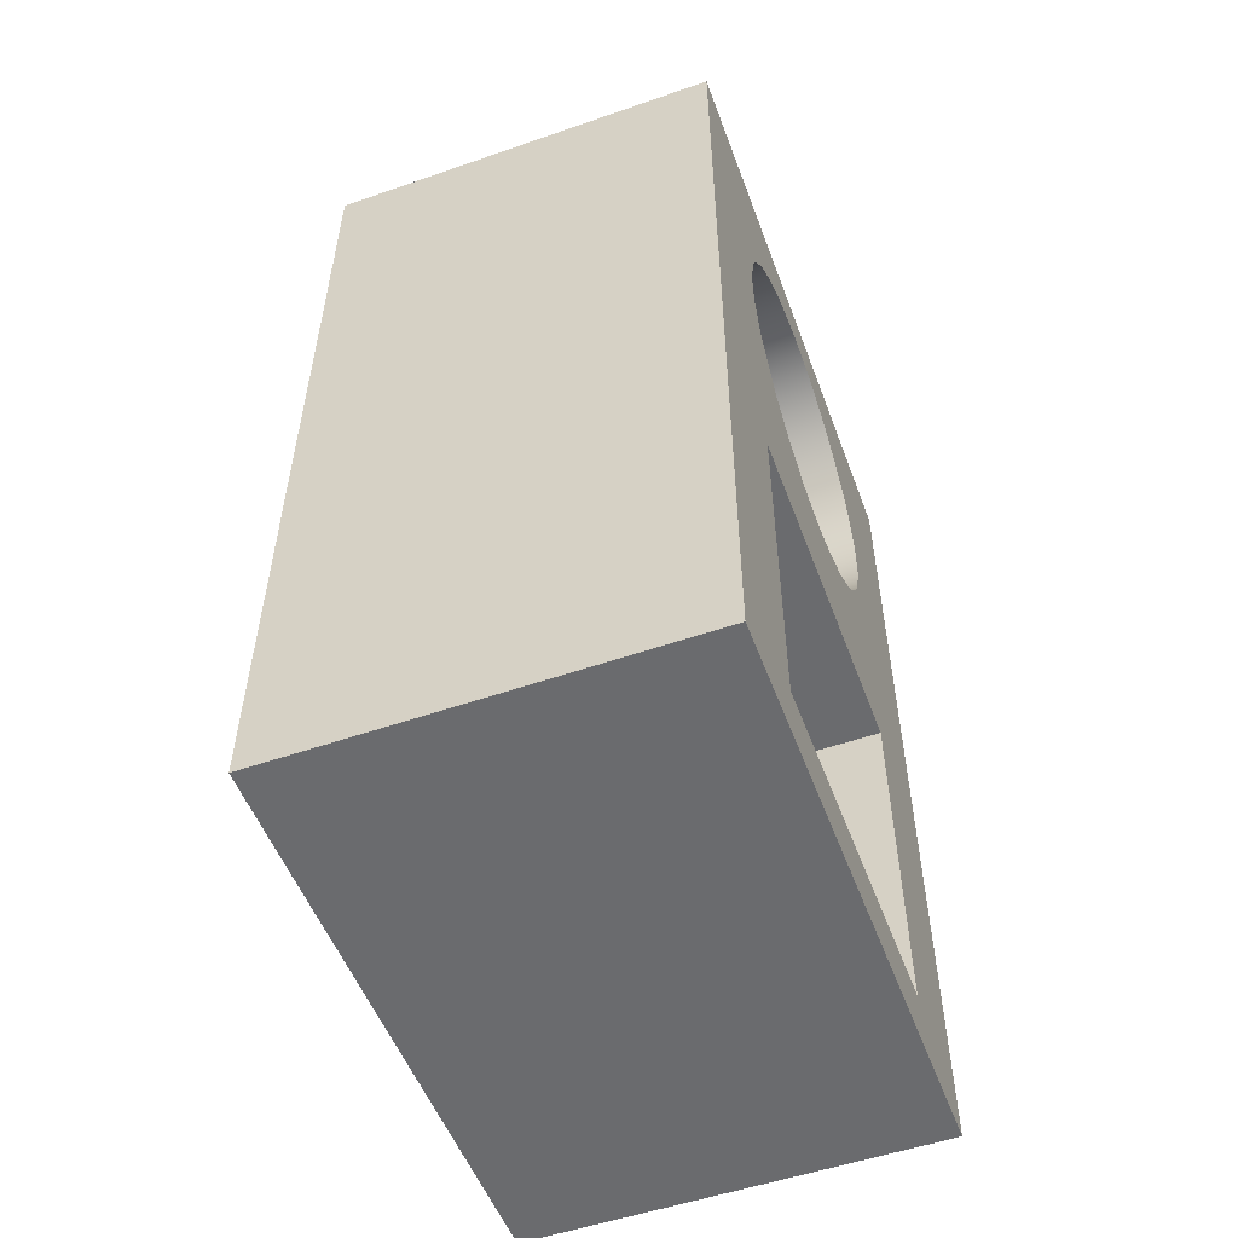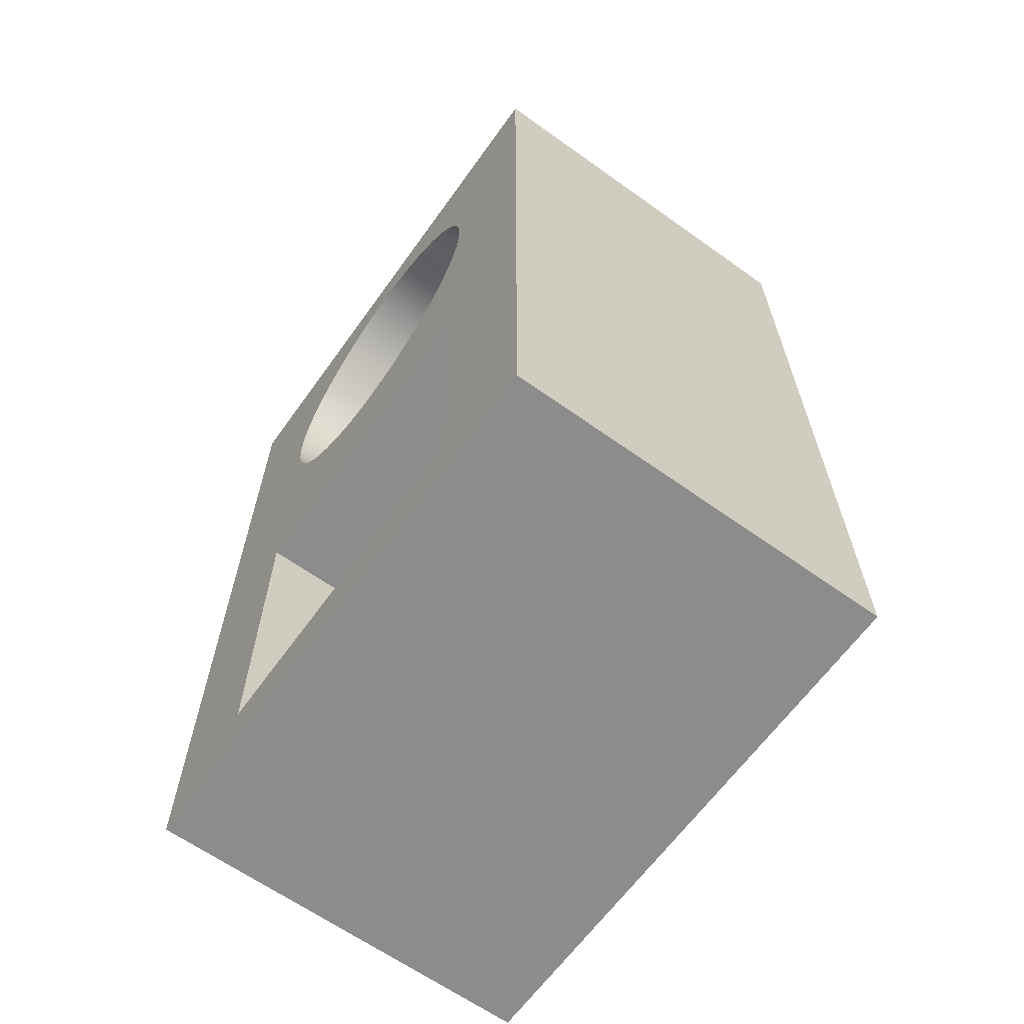
<metadata>
{"format":"obj","ext":"obj","renderer":"f3d","projection":"perspective","resolution":1024,"background":"white","views":[{"elev":-53.4,"azim":20.3,"up":"+Z"},{"elev":-64.3,"azim":-35.7,"up":"+Z"}]}
</metadata>
<code>
o mesh0
v -0.125 -0.0168 0.3491
v -0.125 0 0.35
v 0.225 0 0.35
v -0.125 -0.03338 0.3462
v 0.225 -0.0168 0.3491
v -0.125 -0.04954 0.3416
v 0.225 -0.03338 0.3462
v -0.125 -0.06508 0.3351
v 0.225 -0.04954 0.3416
v -0.125 -0.07981 0.327
v 0.225 -0.06508 0.3351
v -0.125 -0.09352 0.3173
v 0.225 -0.07981 0.327
v -0.125 -0.1061 0.3061
v 0.225 -0.09352 0.3173
v -0.125 -0.1173 0.2935
v 0.225 -0.1061 0.3061
v -0.125 -0.127 0.2798
v 0.225 -0.1173 0.2935
v -0.125 -0.1351 0.2651
v 0.225 -0.127 0.2798
v -0.125 -0.1416 0.2495
v 0.225 -0.1351 0.2651
v -0.125 -0.1462 0.2334
v 0.225 -0.1416 0.2495
v -0.125 -0.1491 0.2168
v 0.225 -0.1462 0.2334
v -0.125 -0.15 0.2
v 0.225 -0.1491 0.2168
v -0.125 -0.1491 0.1832
v 0.225 -0.15 0.2
v -0.125 -0.1462 0.1666
v 0.225 -0.1491 0.1832
v -0.125 -0.1416 0.1505
v 0.225 -0.1462 0.1666
v -0.125 -0.1351 0.1349
v 0.225 -0.1416 0.1505
v -0.125 -0.127 0.1202
v 0.225 -0.1351 0.1349
v -0.125 -0.1173 0.1065
v 0.225 -0.127 0.1202
v -0.125 -0.1061 0.09393
v 0.225 -0.1173 0.1065
v -0.125 -0.09352 0.08273
v 0.225 -0.1061 0.09393
v -0.125 -0.07981 0.07299
v 0.225 -0.09352 0.08273
v -0.125 -0.06508 0.06485
v 0.225 -0.07981 0.07299
v -0.125 -0.04954 0.05842
v 0.225 -0.06508 0.06485
v -0.125 -0.03338 0.05376
v 0.225 -0.04954 0.05842
v -0.125 -0.0168 0.05094
v 0.225 -0.03338 0.05376
v -0.125 0 0.05
v 0.225 -0.0168 0.05094
v -0.125 0.0168 0.05094
v 0.225 0 0.05
v -0.125 0.03338 0.05376
v 0.225 0.0168 0.05094
v -0.125 0.04954 0.05842
v 0.225 0.03338 0.05376
v -0.125 0.06508 0.06485
v 0.225 0.04954 0.05842
v -0.125 0.07981 0.07299
v 0.225 0.06508 0.06485
v -0.125 0.09352 0.08273
v 0.225 0.07981 0.07299
v -0.125 0.1061 0.09393
v 0.225 0.09352 0.08273
v -0.125 0.1173 0.1065
v 0.225 0.1061 0.09393
v -0.125 0.127 0.1202
v 0.225 0.1173 0.1065
v -0.125 0.1351 0.1349
v 0.225 0.127 0.1202
v -0.125 0.1416 0.1505
v 0.225 0.1351 0.1349
v -0.125 0.1462 0.1666
v 0.225 0.1416 0.1505
v -0.125 0.1491 0.1832
v 0.225 0.1462 0.1666
v -0.125 0.15 0.2
v 0.225 0.1491 0.1832
v -0.125 0.1491 0.2168
v 0.225 0.15 0.2
v -0.125 0.1462 0.2334
v 0.225 0.1491 0.2168
v -0.125 0.1416 0.2495
v 0.225 0.1462 0.2334
v -0.125 0.1351 0.2651
v 0.225 0.1416 0.2495
v -0.125 0.127 0.2798
v 0.225 0.1351 0.2651
v -0.125 0.1173 0.2935
v 0.225 0.127 0.2798
v -0.125 0.1061 0.3061
v 0.225 0.1173 0.2935
v -0.125 0.09352 0.3173
v 0.225 0.1061 0.3061
v -0.125 0.07981 0.327
v 0.225 0.09352 0.3173
v -0.125 0.06508 0.3351
v 0.225 0.07981 0.327
v -0.125 0.04954 0.3416
v 0.225 0.06508 0.3351
v -0.125 0.03338 0.3462
v 0.225 0.04954 0.3416
v -0.125 0.0168 0.3491
v 0.225 0.03338 0.3462
v 0.225 0.0168 0.3491
f 1 2 3
f 4 1 5
f 6 4 7
f 8 6 9
f 10 8 11
f 12 10 13
f 14 12 15
f 16 14 17
f 18 16 19
f 20 18 21
f 22 20 23
f 24 22 25
f 26 24 27
f 28 26 29
f 30 28 31
f 32 30 33
f 34 32 35
f 36 34 37
f 38 36 39
f 40 38 41
f 42 40 43
f 44 42 45
f 46 44 47
f 48 46 49
f 50 48 51
f 52 50 53
f 54 52 55
f 56 54 57
f 58 56 59
f 60 58 61
f 62 60 63
f 64 62 65
f 66 64 67
f 68 66 69
f 70 68 71
f 72 70 73
f 74 72 75
f 76 74 77
f 78 76 79
f 80 78 81
f 82 80 83
f 84 82 85
f 86 84 87
f 88 86 89
f 90 88 91
f 92 90 93
f 94 92 95
f 96 94 97
f 98 96 99
f 100 98 101
f 102 100 103
f 104 102 105
f 106 104 107
f 108 106 109
f 110 108 111
f 2 110 112
f 112 3 2
f 111 112 110
f 109 111 108
f 107 109 106
f 105 107 104
f 103 105 102
f 101 103 100
f 99 101 98
f 97 99 96
f 95 97 94
f 93 95 92
f 91 93 90
f 89 91 88
f 87 89 86
f 85 87 84
f 83 85 82
f 81 83 80
f 79 81 78
f 77 79 76
f 75 77 74
f 73 75 72
f 71 73 70
f 69 71 68
f 67 69 66
f 65 67 64
f 63 65 62
f 61 63 60
f 59 61 58
f 57 59 56
f 55 57 54
f 53 55 52
f 51 53 50
f 49 51 48
f 47 49 46
f 45 47 44
f 43 45 42
f 41 43 40
f 39 41 38
f 37 39 36
f 35 37 34
f 33 35 32
f 31 33 30
f 29 31 28
f 27 29 26
f 25 27 24
f 23 25 22
f 21 23 20
f 19 21 18
f 17 19 16
f 15 17 14
f 13 15 12
f 11 13 10
f 9 11 8
f 7 9 6
f 5 7 4
f 3 5 1
o mesh1
v -0.125 -0.0168 0.3491
v -0.125 0 0.35
v -0.125 -0.03338 0.3462
v -0.125 -0.04954 0.3416
v -0.125 -0.06508 0.3351
v -0.125 -0.07981 0.327
v -0.125 -0.09352 0.3173
v -0.125 -0.1061 0.3061
v -0.125 -0.1173 0.2935
v -0.125 -0.127 0.2798
v -0.125 -0.1351 0.2651
v -0.125 -0.1416 0.2495
v -0.125 -0.1462 0.2334
v -0.125 -0.1491 0.2168
v -0.125 -0.15 0.2
v -0.125 -0.1491 0.1832
v -0.125 -0.1462 0.1666
v -0.125 -0.1416 0.1505
v -0.125 -0.1351 0.1349
v -0.125 -0.127 0.1202
v -0.125 -0.1173 0.1065
v -0.125 -0.1061 0.09393
v -0.125 -0.09352 0.08273
v -0.125 -0.07981 0.07299
v -0.125 -0.06508 0.06485
v -0.125 -0.04954 0.05842
v -0.125 -0.03338 0.05376
v -0.125 -0.0168 0.05094
v -0.125 0 0.05
v -0.125 0.0168 0.05094
v -0.125 0.03338 0.05376
v -0.125 0.04954 0.05842
v -0.125 0.06508 0.06485
v -0.125 0.07981 0.07299
v -0.125 0.09352 0.08273
v -0.125 0.1061 0.09393
v -0.125 0.1173 0.1065
v -0.125 0.127 0.1202
v -0.125 0.1351 0.1349
v -0.125 0.1416 0.1505
v -0.125 0.1462 0.1666
v -0.125 0.1491 0.1832
v -0.125 0.15 0.2
v -0.125 0.1491 0.2168
v -0.125 0.1462 0.2334
v -0.125 0.1416 0.2495
v -0.125 0.1351 0.2651
v -0.125 0.127 0.2798
v -0.125 0.1173 0.2935
v -0.125 0.1061 0.3061
v -0.125 0.09352 0.3173
v -0.125 0.07981 0.327
v -0.125 0.06508 0.3351
v -0.125 0.04954 0.3416
v -0.125 0.03338 0.3462
v -0.125 0.0168 0.3491
v -0.125 0.25 0.4
v -0.125 0.15 -0.05
v -0.125 -0.15 -0.05
v -0.125 -0.25 0.4
v -0.125 0.25 -0.4
v -0.125 0.15 -0.35
v -0.125 -0.25 -0.4
v -0.125 -0.15 -0.35
f 169 159 160
f 169 158 159
f 169 156 157
f 169 170 153
f 170 150 151
f 170 148 149
f 157 158 169
f 153 154 169
f 149 150 170
f 170 146 147
f 170 144 145
f 169 164 165
f 169 155 156
f 170 152 153
f 147 148 170
f 170 143 144
f 170 139 140
f 170 137 138
f 169 163 164
f 154 155 169
f 145 146 170
f 170 141 142
f 138 139 170
f 165 166 169
f 169 161 162
f 151 152 170
f 140 141 170
f 171 136 137
f 162 163 169
f 142 143 170
f 171 135 136
f 171 132 133
f 172 128 129
f 172 123 124
f 169 167 168
f 160 161 169
f 171 134 135
f 171 131 132
f 129 171 172
f 172 126 127
f 172 122 123
f 172 120 121
f 172 115 116
f 166 167 169
f 173 174 170
f 133 134 171
f 129 130 171
f 172 125 126
f 121 122 172
f 172 117 118
f 172 113 115
f 172 169 114
f 170 169 173
f 173 175 176
f 130 131 171
f 124 125 172
f 118 119 172
f 114 113 172
f 176 174 173
f 175 172 171
f 127 128 172
f 116 117 172
f 171 176 175
f 119 120 172
f 137 170 171
f 168 114 169
o mesh10
v -0.125 -0.25 0.4
v -0.125 -0.25 -0.4
v 0.225 -0.25 0.4
v 0.225 -0.25 -0.4
f 180 179 177
f 177 178 180
o mesh2
v 0.225 -0.008427 0.35
v 0.225 -0.04975 0.3422
v 0.225 -0.08693 0.3225
v 0.225 -0.112 0.3001
v 0.225 -0.1357 0.2654
v 0.225 -0.1497 0.2169
v 0.225 -0.1481 0.1748
v 0.225 -0.1357 0.1346
v 0.225 -0.1065 0.09349
v 0.225 -0.07267 0.06851
v 0.225 -0.03352 0.05315
v 0.225 0 0.05
v 0.225 0.03352 0.05315
v 0.225 0.07267 0.06851
v 0.225 0.1065 0.09349
v 0.225 0.1357 0.1346
v 0.225 0.1481 0.1748
v 0.225 0.1497 0.2169
v 0.225 0.1357 0.2654
v 0.225 0.112 0.3001
v 0.225 0.08693 0.3225
v 0.225 0.05749 0.3388
v 0.225 0.02516 0.3481
v 0.225 0.25 0.4
v 0.225 0.15 -0.05
v 0.225 -0.25 0.4
v 0.225 -0.15 -0.05
v 0.225 -0.25 -0.4
v 0.225 -0.15 -0.35
v 0.225 0.25 -0.4
v 0.225 0.15 -0.35
f 197 205 204
f 204 198 197
f 194 193 205
f 204 199 198
f 195 194 205
f 205 196 195
f 204 181 203
f 206 186 185
f 207 189 188
f 204 200 199
f 181 204 206
f 206 185 184
f 206 187 186
f 206 207 187
f 190 189 207
f 207 192 191
f 205 193 192
f 202 201 204
f 182 181 206
f 206 184 183
f 207 188 187
f 197 196 205
f 204 201 200
f 204 203 202
f 183 182 206
f 191 190 207
f 208 209 207
f 210 204 205
f 207 206 208
f 192 207 205
f 208 210 211
f 211 209 208
f 205 211 210
o mesh3
v -0.125 0.25 -0.4
v -0.125 -0.25 -0.4
v 0.225 -0.25 -0.4
v 0.225 0.25 -0.4
f 215 214 213
f 213 212 215
o mesh4
v -0.125 0.25 0.4
v -0.125 0.25 -0.4
v 0.225 0.25 0.4
v 0.225 0.25 -0.4
f 218 219 217
f 217 216 218
o mesh5
v -0.125 0.25 0.4
v -0.125 -0.25 0.4
v 0.225 0.25 0.4
v 0.225 -0.25 0.4
f 223 222 220
f 220 221 223
o mesh6
v -0.125 0.15 -0.05
v -0.125 0.15 -0.35
v 0.225 0.15 -0.05
v 0.225 0.15 -0.35
f 227 226 224
f 224 225 227
o mesh7
v -0.125 0.15 -0.35
v -0.125 -0.15 -0.35
v 0.225 -0.15 -0.35
v 0.225 0.15 -0.35
f 230 231 228
f 228 229 230
o mesh8
v -0.125 -0.15 -0.05
v -0.125 -0.15 -0.35
v 0.225 -0.15 -0.05
v 0.225 -0.15 -0.35
f 234 235 233
f 233 232 234
o mesh9
v -0.125 0.15 -0.05
v -0.125 -0.15 -0.05
v 0.225 0.15 -0.05
v 0.225 -0.15 -0.05
f 238 239 237
f 237 236 238
o mesh0.001
v -0.125 -0.0168 0.3491
v -0.125 0 0.35
v 0.225 0 0.35
v -0.125 -0.03338 0.3462
v 0.225 -0.0168 0.3491
v -0.125 -0.04954 0.3416
v 0.225 -0.03338 0.3462
v -0.125 -0.06508 0.3351
v 0.225 -0.04954 0.3416
v -0.125 -0.07981 0.327
v 0.225 -0.06508 0.3351
v -0.125 -0.09352 0.3173
v 0.225 -0.07981 0.327
v -0.125 -0.1061 0.3061
v 0.225 -0.09352 0.3173
v -0.125 -0.1173 0.2935
v 0.225 -0.1061 0.3061
v -0.125 -0.127 0.2798
v 0.225 -0.1173 0.2935
v -0.125 -0.1351 0.2651
v 0.225 -0.127 0.2798
v -0.125 -0.1416 0.2495
v 0.225 -0.1351 0.2651
v -0.125 -0.1462 0.2334
v 0.225 -0.1416 0.2495
v -0.125 -0.1491 0.2168
v 0.225 -0.1462 0.2334
v -0.125 -0.15 0.2
v 0.225 -0.1491 0.2168
v -0.125 -0.1491 0.1832
v 0.225 -0.15 0.2
v -0.125 -0.1462 0.1666
v 0.225 -0.1491 0.1832
v -0.125 -0.1416 0.1505
v 0.225 -0.1462 0.1666
v -0.125 -0.1351 0.1349
v 0.225 -0.1416 0.1505
v -0.125 -0.127 0.1202
v 0.225 -0.1351 0.1349
v -0.125 -0.1173 0.1065
v 0.225 -0.127 0.1202
v -0.125 -0.1061 0.09393
v 0.225 -0.1173 0.1065
v -0.125 -0.09352 0.08273
v 0.225 -0.1061 0.09393
v -0.125 -0.07981 0.07299
v 0.225 -0.09352 0.08273
v -0.125 -0.06508 0.06485
v 0.225 -0.07981 0.07299
v -0.125 -0.04954 0.05842
v 0.225 -0.06508 0.06485
v -0.125 -0.03338 0.05376
v 0.225 -0.04954 0.05842
v -0.125 -0.0168 0.05094
v 0.225 -0.03338 0.05376
v -0.125 0 0.05
v 0.225 -0.0168 0.05094
v -0.125 0.0168 0.05094
v 0.225 0 0.05
v -0.125 0.03338 0.05376
v 0.225 0.0168 0.05094
v -0.125 0.04954 0.05842
v 0.225 0.03338 0.05376
v -0.125 0.06508 0.06485
v 0.225 0.04954 0.05842
v -0.125 0.07981 0.07299
v 0.225 0.06508 0.06485
v -0.125 0.09352 0.08273
v 0.225 0.07981 0.07299
v -0.125 0.1061 0.09393
v 0.225 0.09352 0.08273
v -0.125 0.1173 0.1065
v 0.225 0.1061 0.09393
v -0.125 0.127 0.1202
v 0.225 0.1173 0.1065
v -0.125 0.1351 0.1349
v 0.225 0.127 0.1202
v -0.125 0.1416 0.1505
v 0.225 0.1351 0.1349
v -0.125 0.1462 0.1666
v 0.225 0.1416 0.1505
v -0.125 0.1491 0.1832
v 0.225 0.1462 0.1666
v -0.125 0.15 0.2
v 0.225 0.1491 0.1832
v -0.125 0.1491 0.2168
v 0.225 0.15 0.2
v -0.125 0.1462 0.2334
v 0.225 0.1491 0.2168
v -0.125 0.1416 0.2495
v 0.225 0.1462 0.2334
v -0.125 0.1351 0.2651
v 0.225 0.1416 0.2495
v -0.125 0.127 0.2798
v 0.225 0.1351 0.2651
v -0.125 0.1173 0.2935
v 0.225 0.127 0.2798
v -0.125 0.1061 0.3061
v 0.225 0.1173 0.2935
v -0.125 0.09352 0.3173
v 0.225 0.1061 0.3061
v -0.125 0.07981 0.327
v 0.225 0.09352 0.3173
v -0.125 0.06508 0.3351
v 0.225 0.07981 0.327
v -0.125 0.04954 0.3416
v 0.225 0.06508 0.3351
v -0.125 0.03338 0.3462
v 0.225 0.04954 0.3416
v -0.125 0.0168 0.3491
v 0.225 0.03338 0.3462
v 0.225 0.0168 0.3491
f 240 241 242
f 243 240 244
f 245 243 246
f 247 245 248
f 249 247 250
f 251 249 252
f 253 251 254
f 255 253 256
f 257 255 258
f 259 257 260
f 261 259 262
f 263 261 264
f 265 263 266
f 267 265 268
f 269 267 270
f 271 269 272
f 273 271 274
f 275 273 276
f 277 275 278
f 279 277 280
f 281 279 282
f 283 281 284
f 285 283 286
f 287 285 288
f 289 287 290
f 291 289 292
f 293 291 294
f 295 293 296
f 297 295 298
f 299 297 300
f 301 299 302
f 303 301 304
f 305 303 306
f 307 305 308
f 309 307 310
f 311 309 312
f 313 311 314
f 315 313 316
f 317 315 318
f 319 317 320
f 321 319 322
f 323 321 324
f 325 323 326
f 327 325 328
f 329 327 330
f 331 329 332
f 333 331 334
f 335 333 336
f 337 335 338
f 339 337 340
f 341 339 342
f 343 341 344
f 345 343 346
f 347 345 348
f 349 347 350
f 241 349 351
f 351 242 241
f 350 351 349
f 348 350 347
f 346 348 345
f 344 346 343
f 342 344 341
f 340 342 339
f 338 340 337
f 336 338 335
f 334 336 333
f 332 334 331
f 330 332 329
f 328 330 327
f 326 328 325
f 324 326 323
f 322 324 321
f 320 322 319
f 318 320 317
f 316 318 315
f 314 316 313
f 312 314 311
f 310 312 309
f 308 310 307
f 306 308 305
f 304 306 303
f 302 304 301
f 300 302 299
f 298 300 297
f 296 298 295
f 294 296 293
f 292 294 291
f 290 292 289
f 288 290 287
f 286 288 285
f 284 286 283
f 282 284 281
f 280 282 279
f 278 280 277
f 276 278 275
f 274 276 273
f 272 274 271
f 270 272 269
f 268 270 267
f 266 268 265
f 264 266 263
f 262 264 261
f 260 262 259
f 258 260 257
f 256 258 255
f 254 256 253
f 252 254 251
f 250 252 249
f 248 250 247
f 246 248 245
f 244 246 243
f 242 244 240
o mesh1.001
v -0.125 -0.0168 0.3491
v -0.125 0 0.35
v -0.125 -0.03338 0.3462
v -0.125 -0.04954 0.3416
v -0.125 -0.06508 0.3351
v -0.125 -0.07981 0.327
v -0.125 -0.09352 0.3173
v -0.125 -0.1061 0.3061
v -0.125 -0.1173 0.2935
v -0.125 -0.127 0.2798
v -0.125 -0.1351 0.2651
v -0.125 -0.1416 0.2495
v -0.125 -0.1462 0.2334
v -0.125 -0.1491 0.2168
v -0.125 -0.15 0.2
v -0.125 -0.1491 0.1832
v -0.125 -0.1462 0.1666
v -0.125 -0.1416 0.1505
v -0.125 -0.1351 0.1349
v -0.125 -0.127 0.1202
v -0.125 -0.1173 0.1065
v -0.125 -0.1061 0.09393
v -0.125 -0.09352 0.08273
v -0.125 -0.07981 0.07299
v -0.125 -0.06508 0.06485
v -0.125 -0.04954 0.05842
v -0.125 -0.03338 0.05376
v -0.125 -0.0168 0.05094
v -0.125 0 0.05
v -0.125 0.0168 0.05094
v -0.125 0.03338 0.05376
v -0.125 0.04954 0.05842
v -0.125 0.06508 0.06485
v -0.125 0.07981 0.07299
v -0.125 0.09352 0.08273
v -0.125 0.1061 0.09393
v -0.125 0.1173 0.1065
v -0.125 0.127 0.1202
v -0.125 0.1351 0.1349
v -0.125 0.1416 0.1505
v -0.125 0.1462 0.1666
v -0.125 0.1491 0.1832
v -0.125 0.15 0.2
v -0.125 0.1491 0.2168
v -0.125 0.1462 0.2334
v -0.125 0.1416 0.2495
v -0.125 0.1351 0.2651
v -0.125 0.127 0.2798
v -0.125 0.1173 0.2935
v -0.125 0.1061 0.3061
v -0.125 0.09352 0.3173
v -0.125 0.07981 0.327
v -0.125 0.06508 0.3351
v -0.125 0.04954 0.3416
v -0.125 0.03338 0.3462
v -0.125 0.0168 0.3491
v -0.125 0.25 0.4
v -0.125 0.15 -0.05
v -0.125 -0.15 -0.05
v -0.125 -0.25 0.4
v -0.125 0.25 -0.4
v -0.125 0.15 -0.35
v -0.125 -0.25 -0.4
v -0.125 -0.15 -0.35
f 408 398 399
f 408 397 398
f 408 395 396
f 408 409 392
f 409 389 390
f 409 387 388
f 396 397 408
f 392 393 408
f 388 389 409
f 409 385 386
f 409 383 384
f 408 403 404
f 408 394 395
f 409 391 392
f 386 387 409
f 409 382 383
f 409 378 379
f 409 376 377
f 408 402 403
f 393 394 408
f 384 385 409
f 409 380 381
f 377 378 409
f 404 405 408
f 408 400 401
f 390 391 409
f 379 380 409
f 410 375 376
f 401 402 408
f 381 382 409
f 410 374 375
f 410 371 372
f 411 367 368
f 411 362 363
f 408 406 407
f 399 400 408
f 410 373 374
f 410 370 371
f 368 410 411
f 411 365 366
f 411 361 362
f 411 359 360
f 411 354 355
f 405 406 408
f 412 413 409
f 372 373 410
f 368 369 410
f 411 364 365
f 360 361 411
f 411 356 357
f 411 352 354
f 411 408 353
f 409 408 412
f 412 414 415
f 369 370 410
f 363 364 411
f 357 358 411
f 353 352 411
f 415 413 412
f 414 411 410
f 366 367 411
f 355 356 411
f 410 415 414
f 358 359 411
f 376 409 410
f 407 353 408
o mesh10.001
v -0.125 -0.25 0.4
v -0.125 -0.25 -0.4
v 0.225 -0.25 0.4
v 0.225 -0.25 -0.4
f 419 418 416
f 416 417 419
o mesh2.001
v 0.225 0 0.35
v 0.225 -0.0168 0.3491
v 0.225 -0.03338 0.3462
v 0.225 -0.04954 0.3416
v 0.225 -0.06508 0.3351
v 0.225 -0.07981 0.327
v 0.225 -0.09352 0.3173
v 0.225 -0.1061 0.3061
v 0.225 -0.1173 0.2935
v 0.225 -0.127 0.2798
v 0.225 -0.1351 0.2651
v 0.225 -0.1416 0.2495
v 0.225 -0.1462 0.2334
v 0.225 -0.1491 0.2168
v 0.225 -0.15 0.2
v 0.225 -0.1491 0.1832
v 0.225 -0.1462 0.1666
v 0.225 -0.1416 0.1505
v 0.225 -0.1351 0.1349
v 0.225 -0.127 0.1202
v 0.225 -0.1173 0.1065
v 0.225 -0.1061 0.09393
v 0.225 -0.09352 0.08273
v 0.225 -0.07981 0.07299
v 0.225 -0.06508 0.06485
v 0.225 -0.04954 0.05842
v 0.225 -0.03338 0.05376
v 0.225 -0.0168 0.05094
v 0.225 0 0.05
v 0.225 0.0168 0.05094
v 0.225 0.03338 0.05376
v 0.225 0.04954 0.05842
v 0.225 0.06508 0.06485
v 0.225 0.07981 0.07299
v 0.225 0.09352 0.08273
v 0.225 0.1061 0.09393
v 0.225 0.1173 0.1065
v 0.225 0.127 0.1202
v 0.225 0.1351 0.1349
v 0.225 0.1416 0.1505
v 0.225 0.1462 0.1666
v 0.225 0.1491 0.1832
v 0.225 0.15 0.2
v 0.225 0.1491 0.2168
v 0.225 0.1462 0.2334
v 0.225 0.1416 0.2495
v 0.225 0.1351 0.2651
v 0.225 0.127 0.2798
v 0.225 0.1173 0.2935
v 0.225 0.1061 0.3061
v 0.225 0.09352 0.3173
v 0.225 0.07981 0.327
v 0.225 0.06508 0.3351
v 0.225 0.04954 0.3416
v 0.225 0.03338 0.3462
v 0.225 0.0168 0.3491
v 0.225 0.25 0.4
v 0.225 0.15 -0.05
v 0.225 -0.25 0.4
v 0.225 -0.15 -0.05
v 0.225 -0.25 -0.4
v 0.225 -0.15 -0.35
v 0.225 0.25 -0.4
v 0.225 0.15 -0.35
f 476 461 460
f 460 477 476
f 477 453 452
f 476 462 461
f 452 451 477
f 477 455 454
f 476 463 462
f 476 465 464
f 454 453 477
f 477 457 456
f 464 463 476
f 476 420 475
f 478 421 420
f 478 423 422
f 478 432 431
f 479 440 439
f 479 444 443
f 456 455 477
f 477 459 458
f 476 466 465
f 476 468 467
f 476 473 472
f 420 476 478
f 478 424 423
f 478 426 425
f 478 429 428
f 431 430 478
f 478 435 434
f 478 479 436
f 479 441 440
f 443 442 479
f 479 446 445
f 479 448 447
f 477 449 448
f 458 457 477
f 467 466 476
f 472 471 476
f 422 421 478
f 478 427 426
f 430 429 478
f 434 433 478
f 479 437 436
f 442 441 479
f 447 446 479
f 477 450 449
f 460 459 477
f 476 470 469
f 476 474 473
f 425 424 478
f 433 432 478
f 479 438 437
f 445 444 479
f 451 450 477
f 471 470 476
f 428 427 478
f 439 438 479
f 469 468 476
f 436 435 478
f 475 474 476
f 480 481 479
f 482 476 477
f 479 478 480
f 448 479 477
f 480 482 483
f 483 481 480
f 477 483 482
o mesh3.001
v -0.125 0.25 -0.4
v -0.125 -0.25 -0.4
v 0.225 -0.25 -0.4
v 0.225 0.25 -0.4
f 487 486 485
f 485 484 487
o mesh4.001
v -0.125 0.25 0.4
v -0.125 0.25 -0.4
v 0.225 0.25 0.4
v 0.225 0.25 -0.4
f 490 491 489
f 489 488 490
o mesh5.001
v -0.125 0.25 0.4
v -0.125 -0.25 0.4
v 0.225 0.25 0.4
v 0.225 -0.25 0.4
f 495 494 492
f 492 493 495
o mesh6.001
v -0.125 0.15 -0.05
v -0.125 0.15 -0.35
v 0.225 0.15 -0.05
v 0.225 0.15 -0.35
f 499 498 496
f 496 497 499
o mesh7.001
v -0.125 0.15 -0.35
v -0.125 -0.15 -0.35
v 0.225 -0.15 -0.35
v 0.225 0.15 -0.35
f 502 503 500
f 500 501 502
o mesh8.001
v -0.125 -0.15 -0.05
v -0.125 -0.15 -0.35
v 0.225 -0.15 -0.05
v 0.225 -0.15 -0.35
f 506 507 505
f 505 504 506
o mesh9.001
v -0.125 0.15 -0.05
v -0.125 -0.15 -0.05
v 0.225 0.15 -0.05
v 0.225 -0.15 -0.05
f 510 511 509
f 509 508 510

</code>
